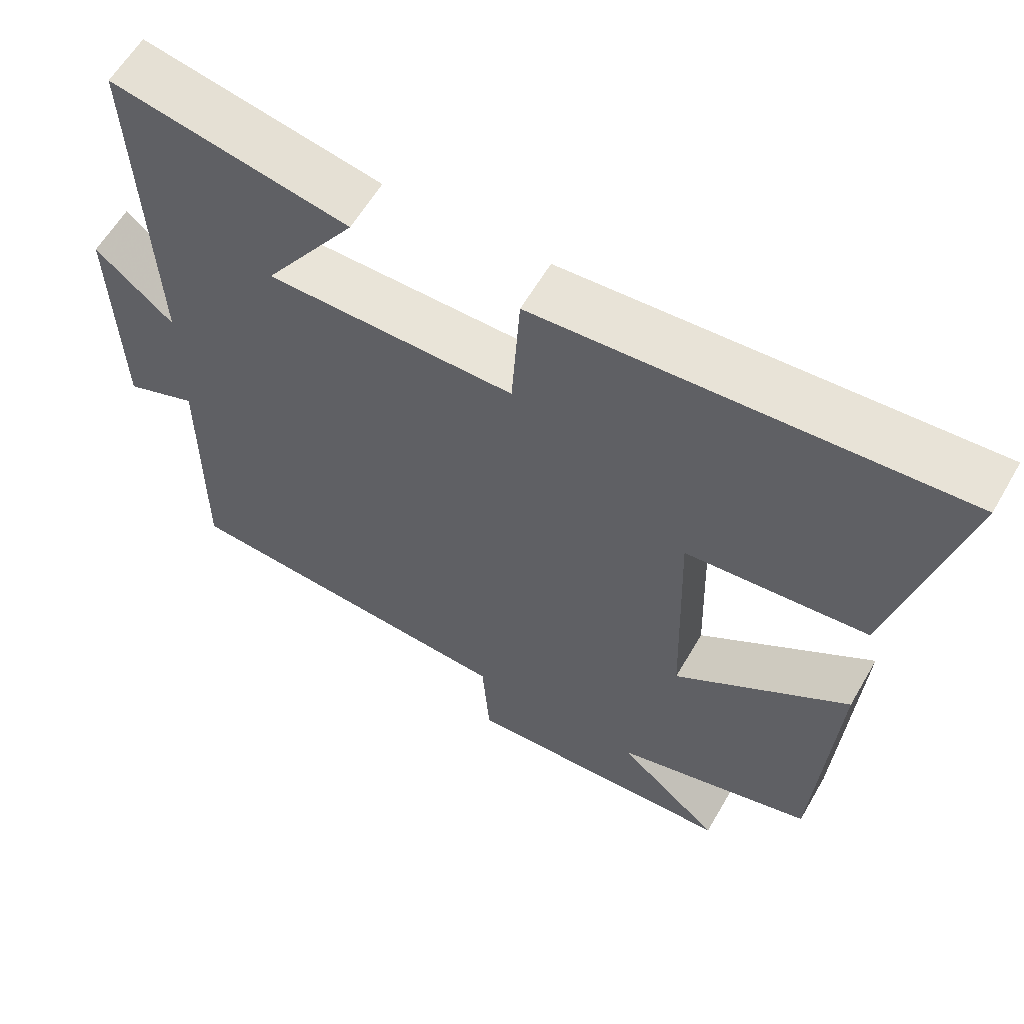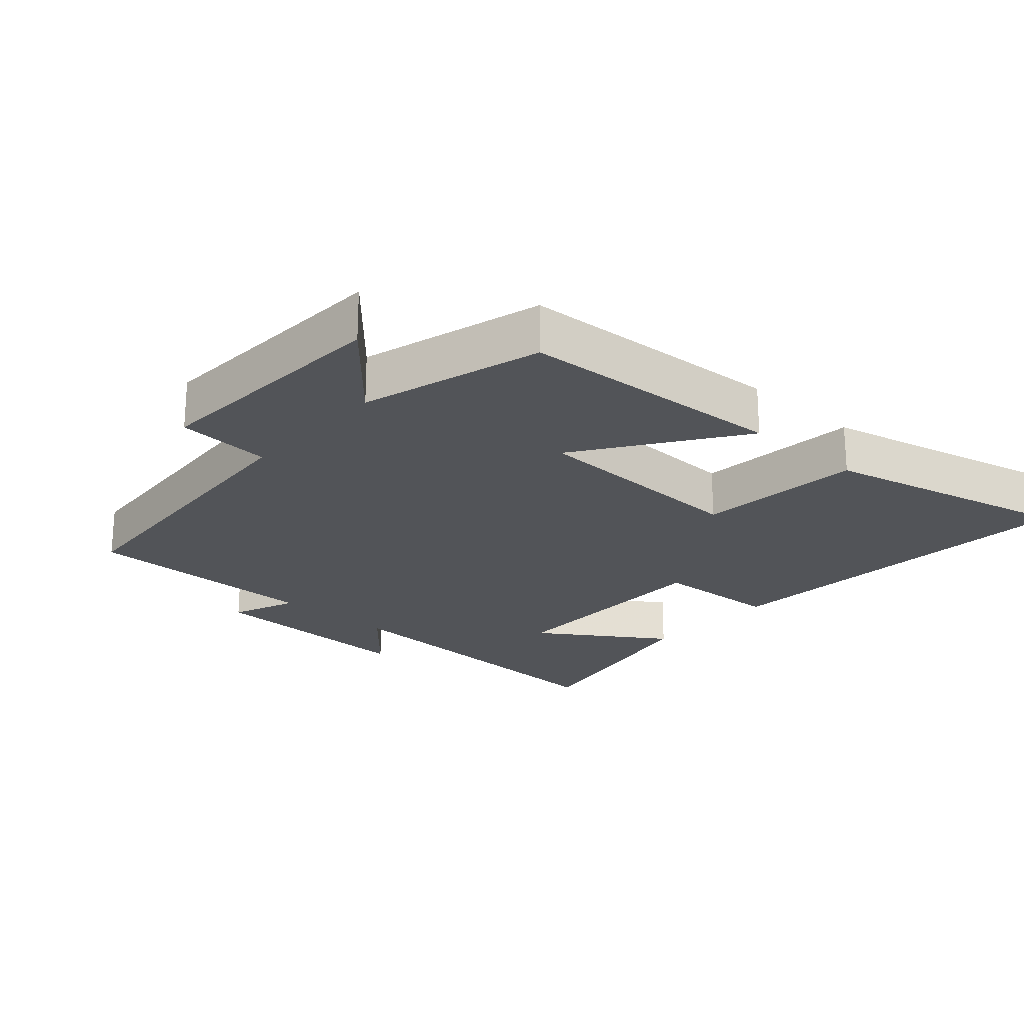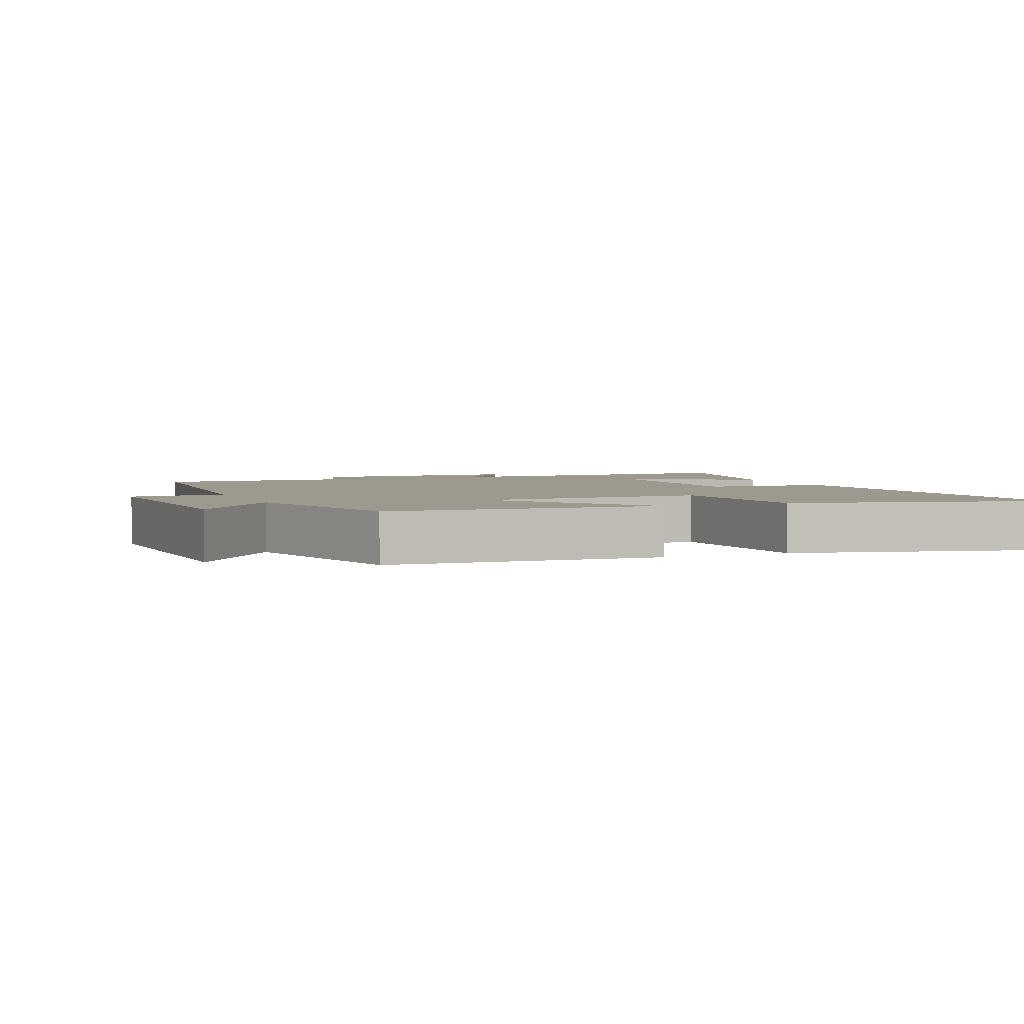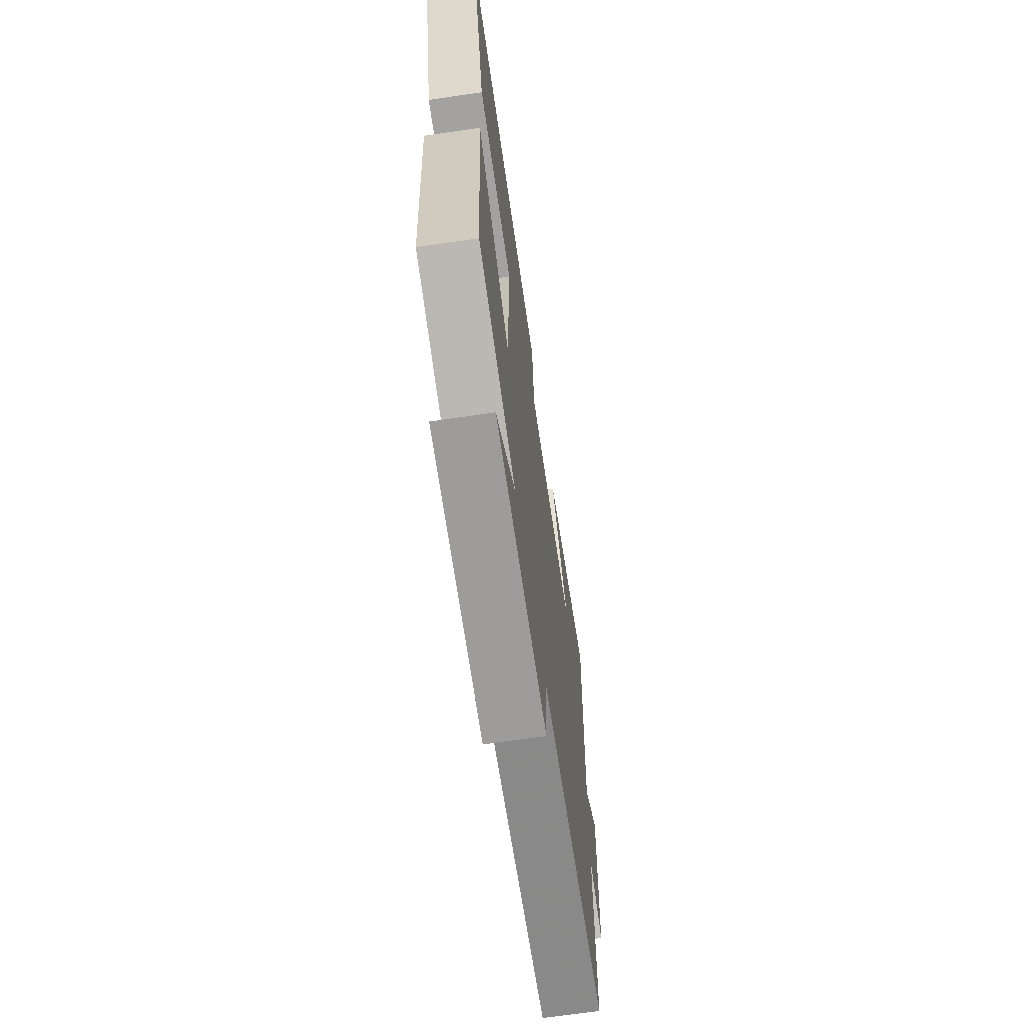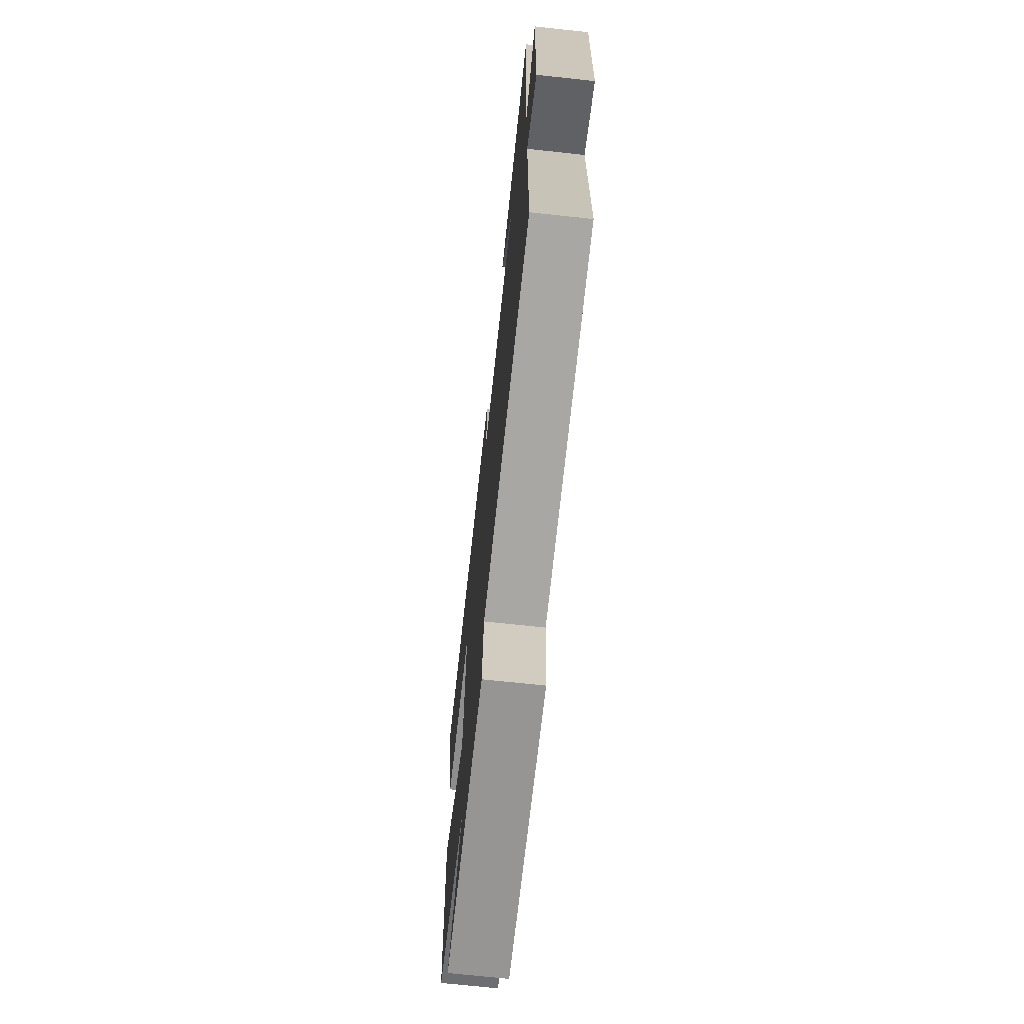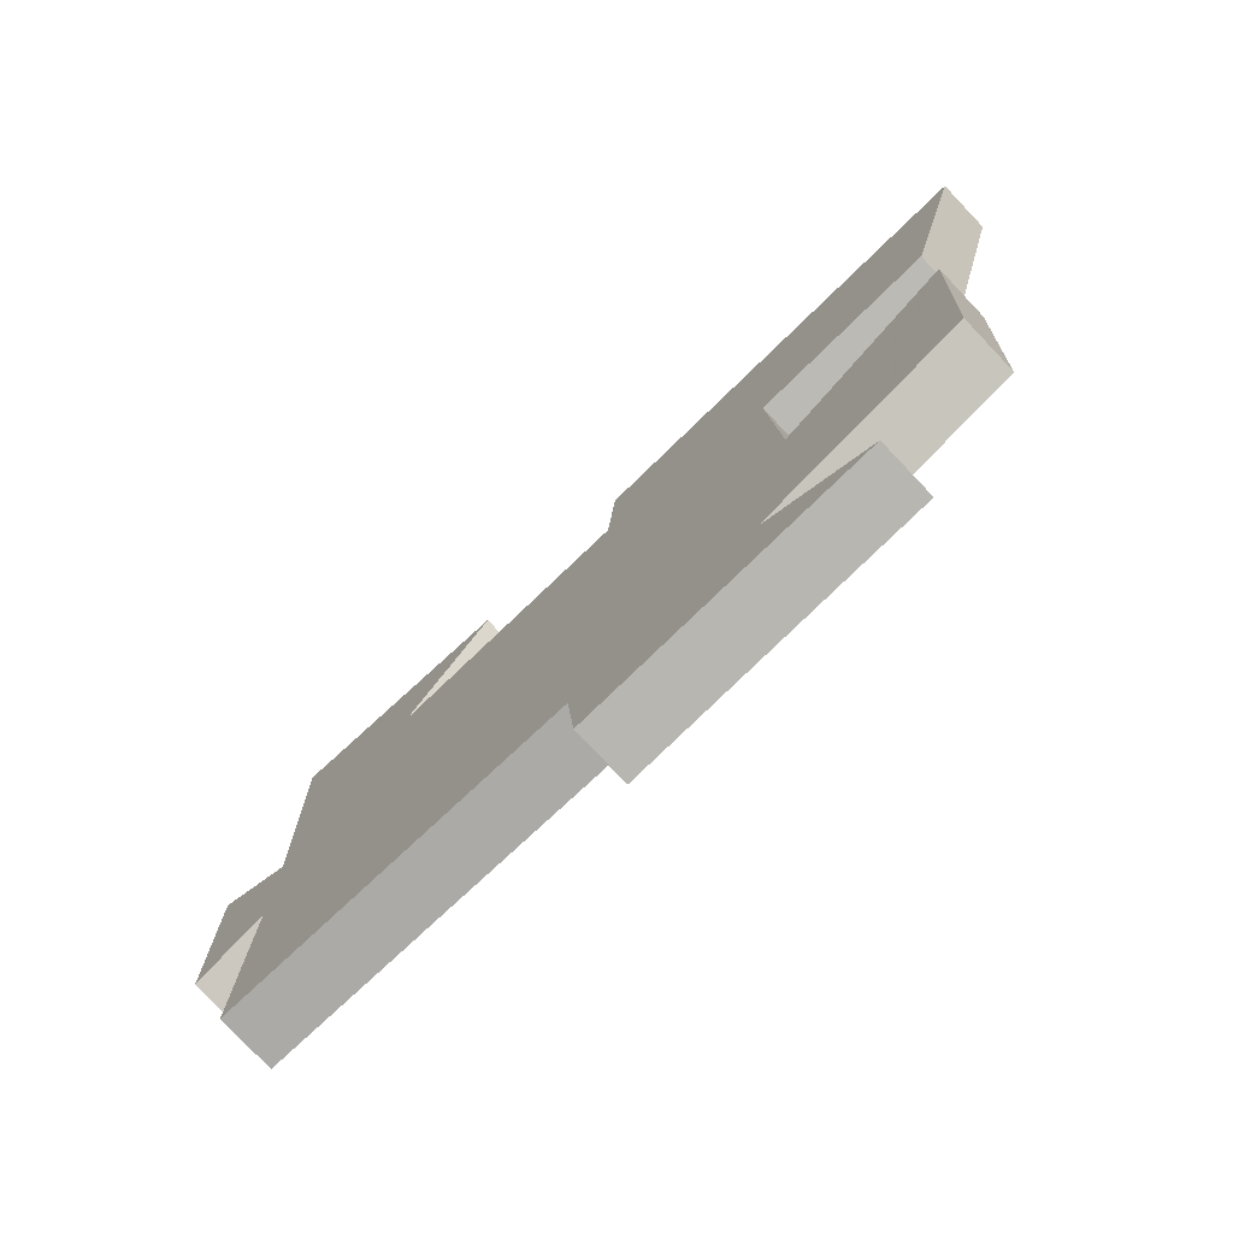
<metadata>
{"format":"obj","ext":"obj","renderer":"f3d","projection":"perspective","resolution":1024,"background":"white","views":[{"elev":60.5,"azim":-150.0,"up":"+Z"},{"elev":-23.0,"azim":-131.9,"up":"+Y"},{"elev":3.3,"azim":-112.3,"up":"+Y"},{"elev":-67.5,"azim":-81.6,"up":"+Z"},{"elev":-70.4,"azim":83.8,"up":"+Z"},{"elev":-79.3,"azim":-136.5,"up":"+Z"}]}
</metadata>
<code>
v 0.519 0.07 0.563
v 0.5 0.07 0.081
v 0.605 0.07 0.172
v 0.597 0.07 -0.15
v 0.5 0.07 -0.111
v 0.502 0.07 -0.465
v 0.037 0.07 -0.5
v 0.027 0.07 -0.641
v -0.345 0.07 -0.623
v -0.205 0.07 -0.5
v -0.475 0.07 -0.423
v -0.5 0.07 -0.024
v -0.264 0.07 -0.187
v -0.254 0.07 0.145
v -0.5 0.07 0.168
v -0.59 0.07 0.541
v -0.023 0.07 0.5
v -0.012 0.07 0.314
v 0.324 0.07 0.314
v 0.199 0.07 0.5
v 0.519 0 0.563
v 0.5 0 0.081
v 0.605 0 0.172
v 0.597 0 -0.15
v 0.5 0 -0.111
v 0.502 0 -0.465
v 0.037 0 -0.5
v 0.027 0 -0.641
v -0.345 0 -0.623
v -0.205 0 -0.5
v -0.475 0 -0.423
v -0.5 0 -0.024
v -0.264 0 -0.187
v -0.254 0 0.145
v -0.5 0 0.168
v -0.59 0 0.541
v -0.023 0 0.5
v -0.012 0 0.314
v 0.324 0 0.314
v 0.199 0 0.5
f 19 20 1 2
f 18 19 2
f 16 17 18
f 15 16 18
f 14 15 18
f 13 14 18 2
f 10 11 12 13
f 10 13 2
f 7 8 9 10
f 5 6 7 10
f 5 10 2
f 2 3 4 5
f 22 21 40 39
f 22 39 38
f 38 37 36
f 38 36 35
f 38 35 34
f 22 38 34 33
f 33 32 31 30
f 22 33 30
f 30 29 28 27
f 30 27 26 25
f 22 30 25
f 25 24 23 22
f 1 21 22 2
f 2 22 23 3
f 3 23 24 4
f 4 24 25 5
f 5 25 26 6
f 6 26 27 7
f 7 27 28 8
f 8 28 29 9
f 9 29 30 10
f 10 30 31 11
f 11 31 32 12
f 12 32 33 13
f 13 33 34 14
f 14 34 35 15
f 15 35 36 16
f 16 36 37 17
f 17 37 38 18
f 18 38 39 19
f 19 39 40 20
f 20 40 21 1

</code>
